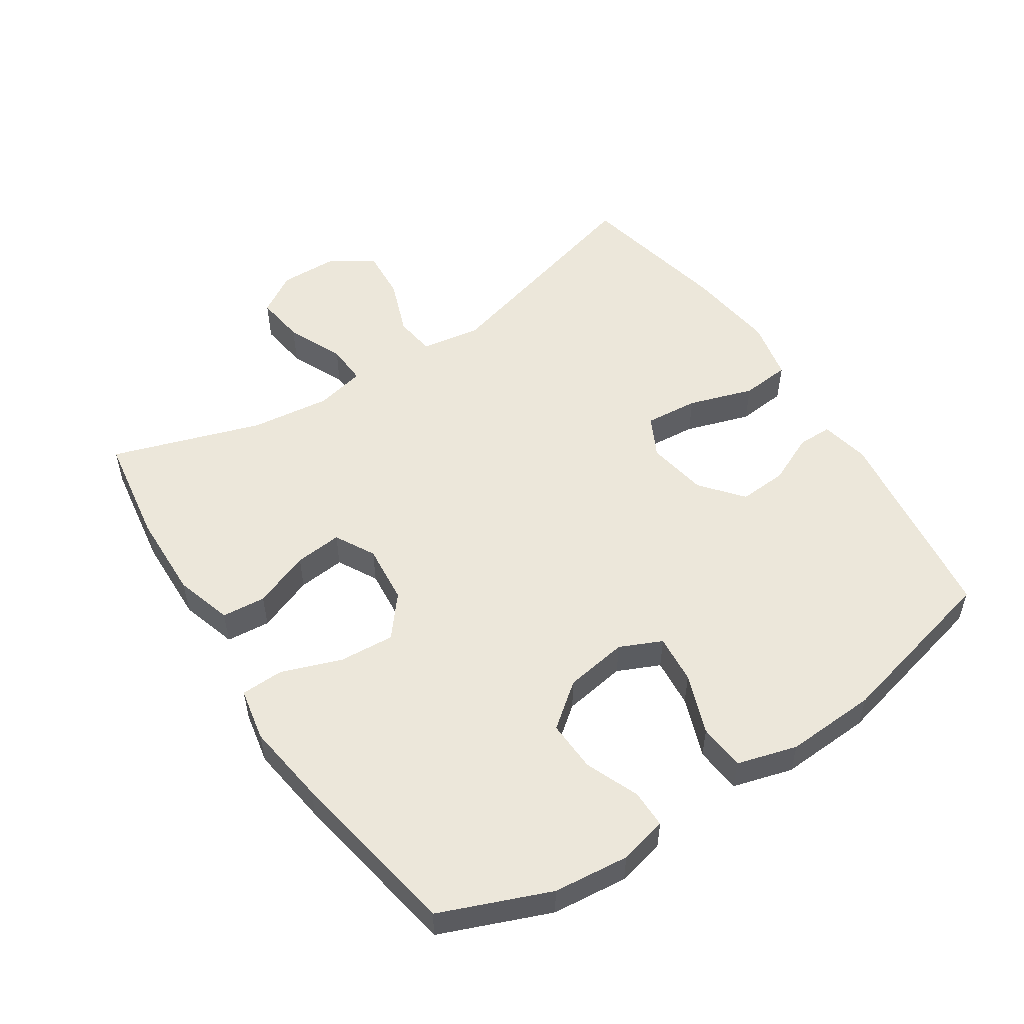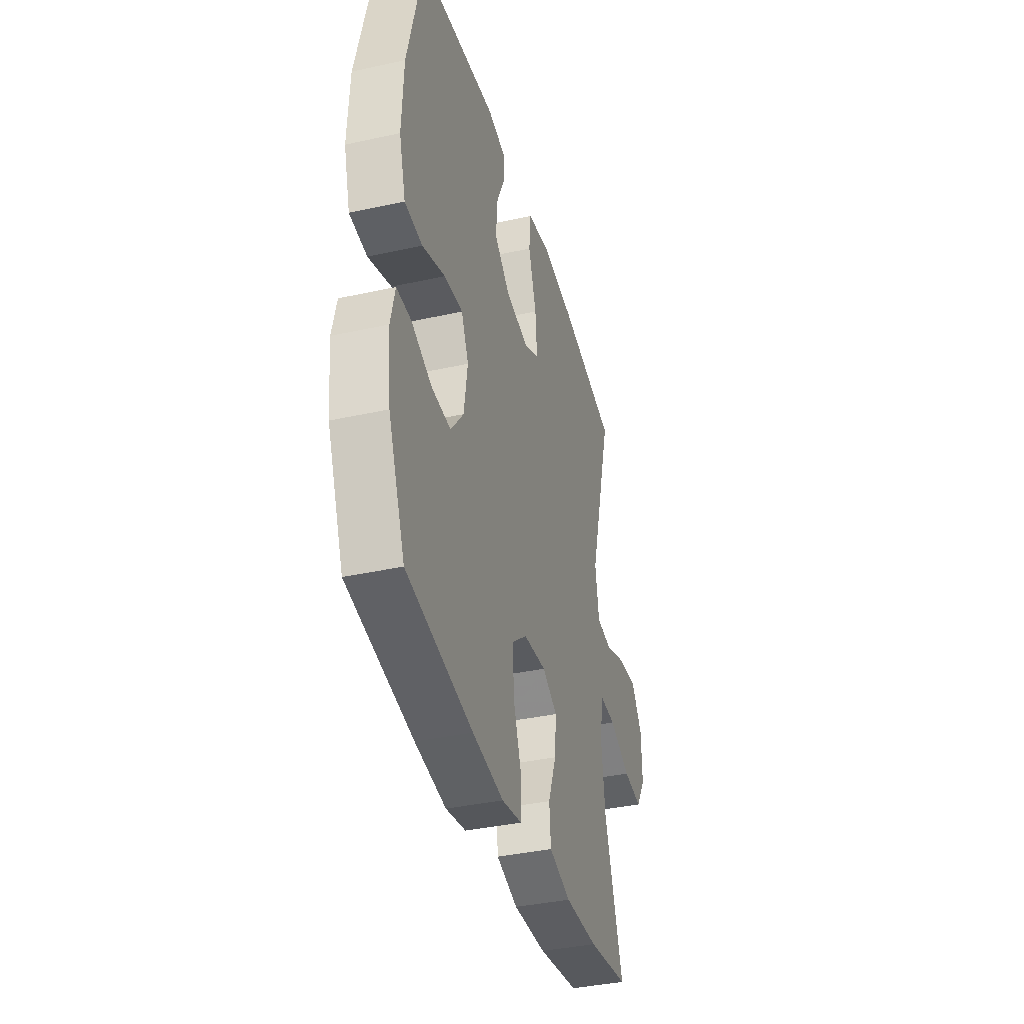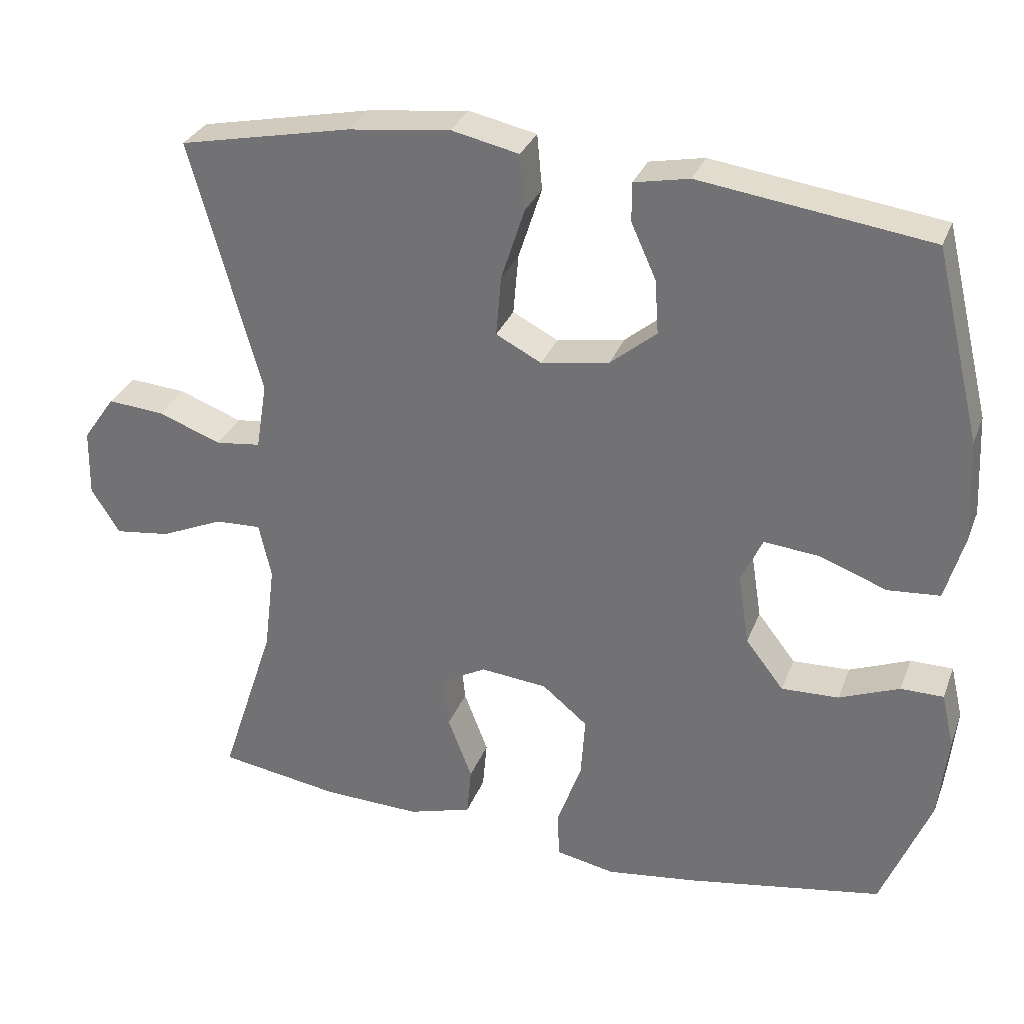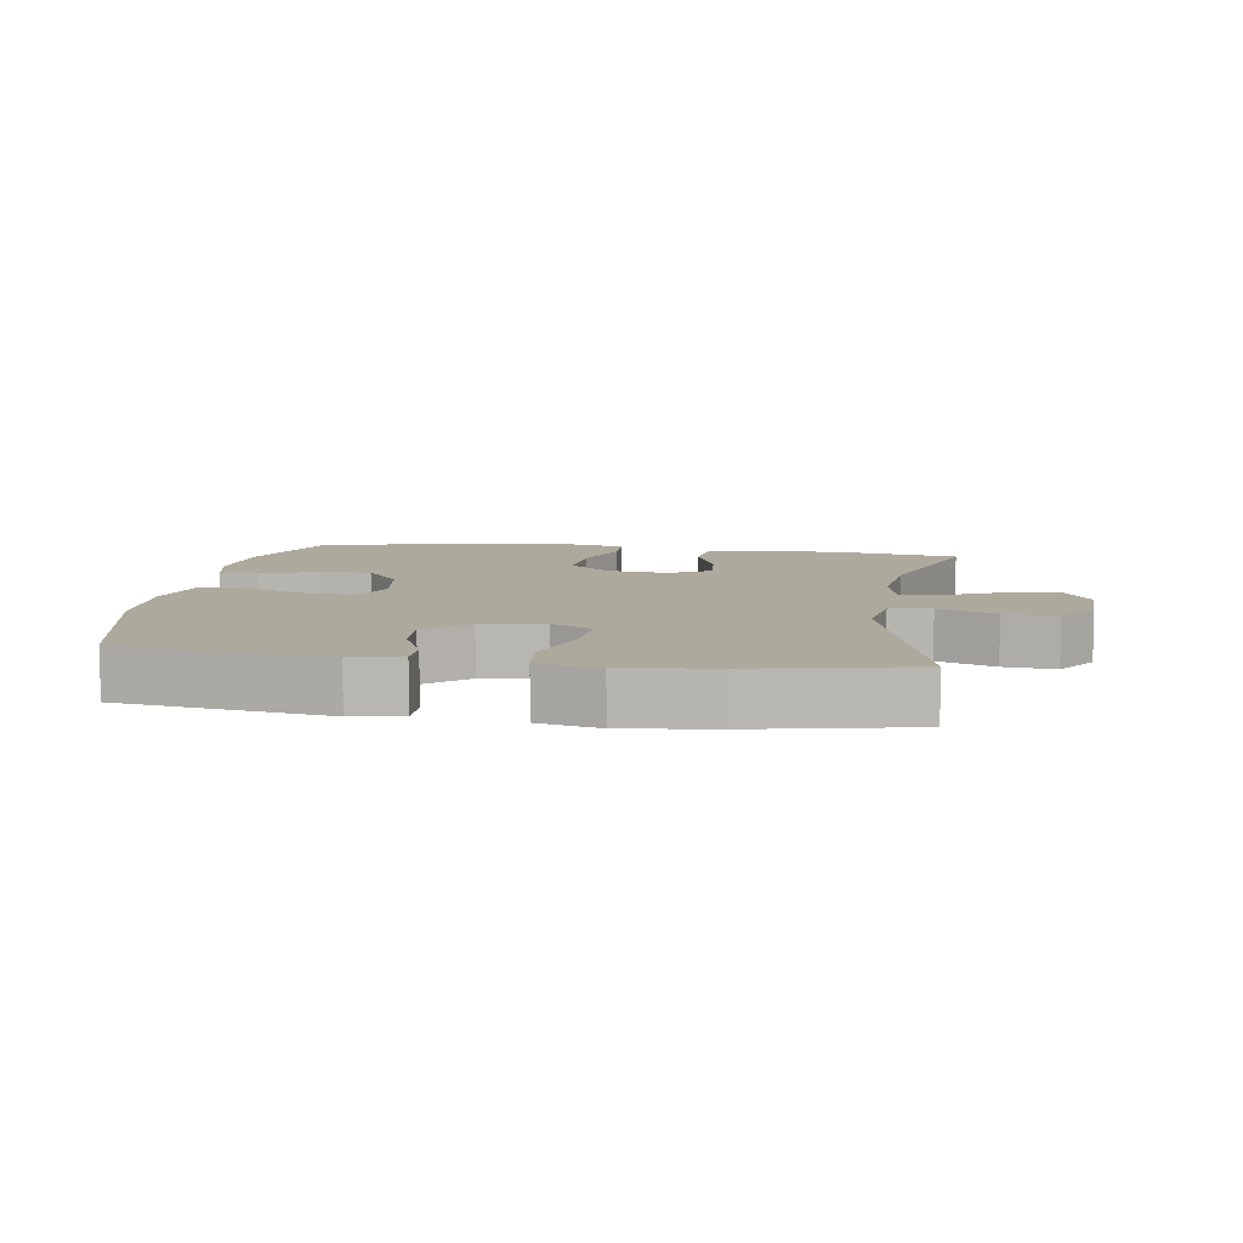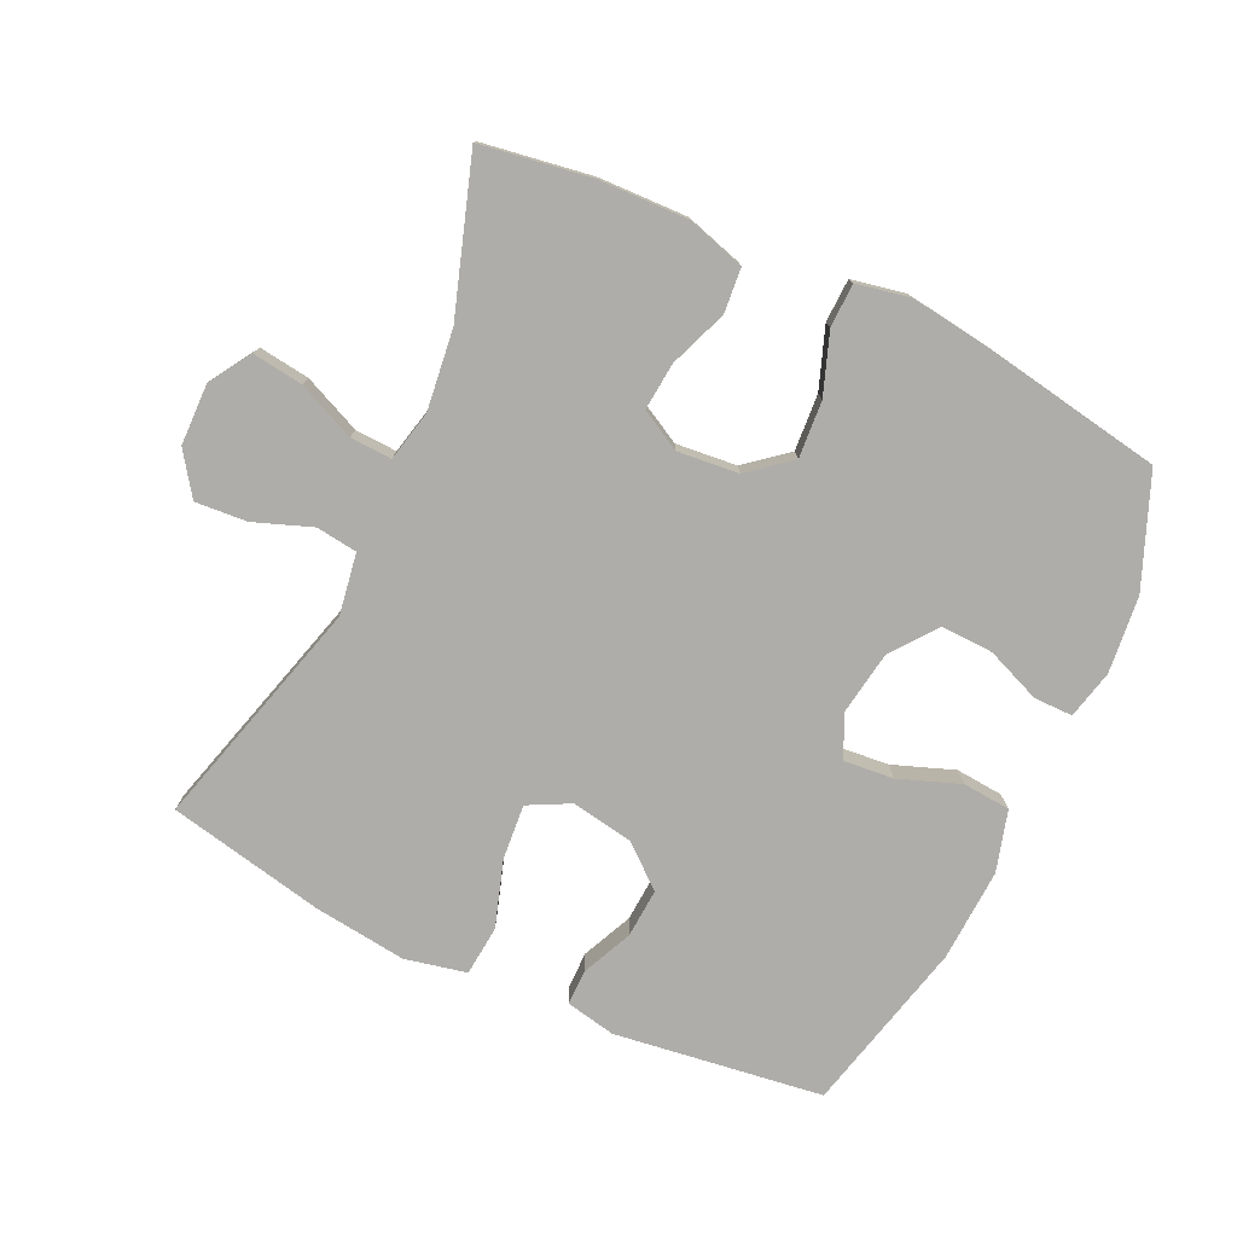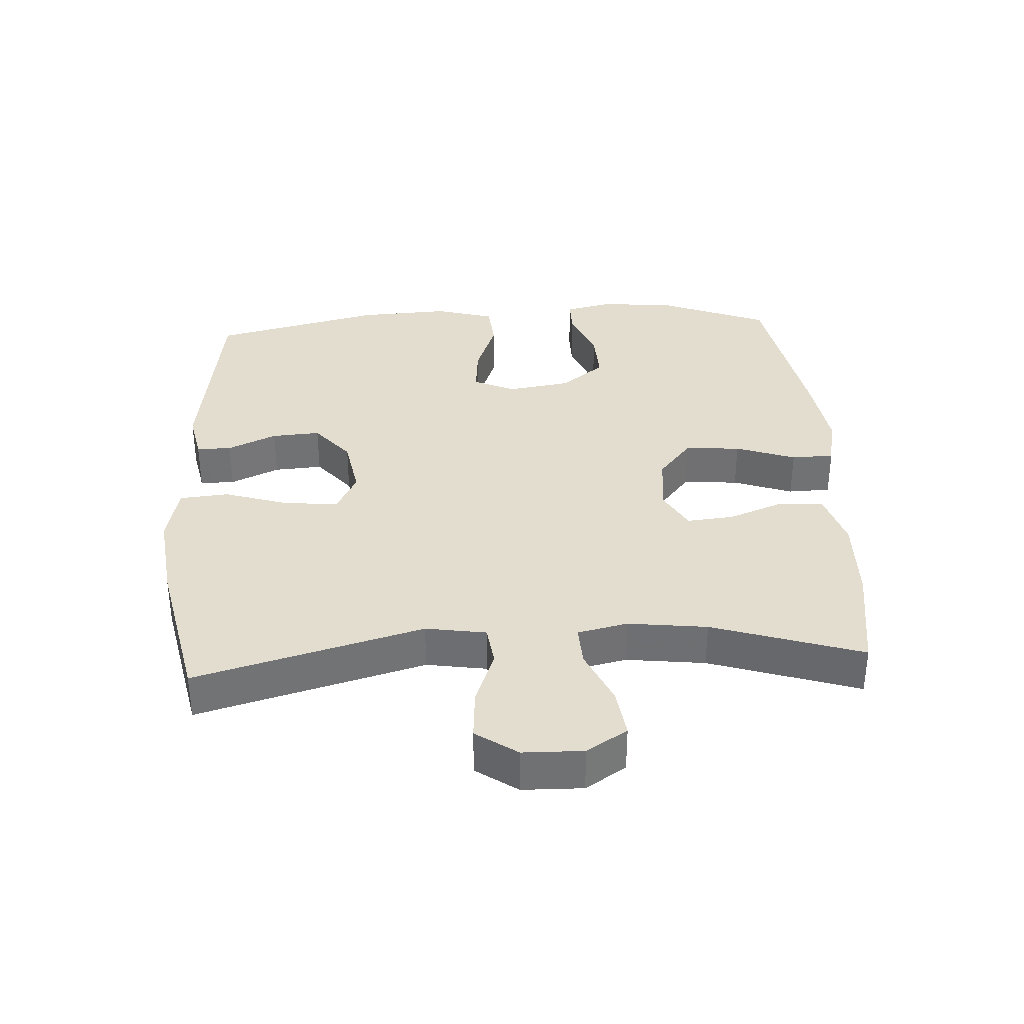
<metadata>
{"format":"obj","ext":"obj","renderer":"f3d","projection":"perspective","resolution":1024,"background":"white","views":[{"elev":53.1,"azim":-123.4,"up":"+Y"},{"elev":-38.1,"azim":-74.4,"up":"+Z"},{"elev":30.8,"azim":-161.2,"up":"+Z"},{"elev":8.8,"azim":8.8,"up":"+Y"},{"elev":-77.4,"azim":154.9,"up":"+Y"},{"elev":34.9,"azim":86.6,"up":"+Y"}]}
</metadata>
<code>
v -0.5 0.07 -0.5
v -0.567 0.07 -0.334
v -0.579 0.07 -0.219
v -0.562 0.07 -0.146
v -0.504 0.07 -0.146
v -0.422 0.07 -0.179
v -0.344 0.07 -0.182
v -0.292 0.07 -0.115
v -0.277 0.07 -0.019
v -0.306 0.07 0.045
v -0.381 0.07 0.038
v -0.473 0.07 0.004
v -0.544 0.07 0.01
v -0.57 0.07 0.101
v -0.563 0.07 0.24
v -0.5 0.07 0.5
v -0.188 0.07 0.543
v -0.113 0.07 0.528
v -0.113 0.07 0.475
v -0.147 0.07 0.4
v -0.152 0.07 0.326
v -0.089 0.07 0.274
v 0.004 0.07 0.258
v 0.066 0.07 0.29
v 0.059 0.07 0.372
v 0.027 0.07 0.471
v 0.034 0.07 0.546
v 0.126 0.07 0.566
v 0.265 0.07 0.549
v 0.5 0.07 0.5
v 0.404 0.07 0.153
v 0.419 0.07 0.061
v 0.481 0.07 0.053
v 0.567 0.07 0.085
v 0.645 0.07 0.091
v 0.689 0.07 0.028
v 0.691 0.07 -0.064
v 0.652 0.07 -0.126
v 0.576 0.07 -0.116
v 0.49 0.07 -0.078
v 0.427 0.07 -0.075
v 0.41 0.07 -0.151
v 0.425 0.07 -0.272
v 0.5 0.07 -0.5
v 0.334 0.07 -0.526
v 0.201 0.07 -0.53
v 0.114 0.07 -0.504
v 0.108 0.07 -0.437
v 0.141 0.07 -0.351
v 0.148 0.07 -0.279
v 0.087 0.07 -0.246
v -0.004 0.07 -0.255
v -0.066 0.07 -0.306
v -0.06 0.07 -0.391
v -0.027 0.07 -0.482
v -0.029 0.07 -0.547
v -0.11 0.07 -0.563
v -0.235 0.07 -0.546
v -0.5 0 -0.5
v -0.567 0 -0.334
v -0.579 0 -0.219
v -0.562 0 -0.146
v -0.504 0 -0.146
v -0.422 0 -0.179
v -0.344 0 -0.182
v -0.292 0 -0.115
v -0.277 0 -0.019
v -0.306 0 0.045
v -0.381 0 0.038
v -0.473 0 0.004
v -0.544 0 0.01
v -0.57 0 0.101
v -0.563 0 0.24
v -0.5 0 0.5
v -0.188 0 0.543
v -0.113 0 0.528
v -0.113 0 0.475
v -0.147 0 0.4
v -0.152 0 0.326
v -0.089 0 0.274
v 0.004 0 0.258
v 0.066 0 0.29
v 0.059 0 0.372
v 0.027 0 0.471
v 0.034 0 0.546
v 0.126 0 0.566
v 0.265 0 0.549
v 0.5 0 0.5
v 0.404 0 0.153
v 0.419 0 0.061
v 0.481 0 0.053
v 0.567 0 0.085
v 0.645 0 0.091
v 0.689 0 0.028
v 0.691 0 -0.064
v 0.652 0 -0.126
v 0.576 0 -0.116
v 0.49 0 -0.078
v 0.427 0 -0.075
v 0.41 0 -0.151
v 0.425 0 -0.272
v 0.5 0 -0.5
v 0.334 0 -0.526
v 0.201 0 -0.53
v 0.114 0 -0.504
v 0.108 0 -0.437
v 0.141 0 -0.351
v 0.148 0 -0.279
v 0.087 0 -0.246
v -0.004 0 -0.255
v -0.066 0 -0.306
v -0.06 0 -0.391
v -0.027 0 -0.482
v -0.029 0 -0.547
v -0.11 0 -0.563
v -0.235 0 -0.546
f 4 5 6
f 3 4 6
f 2 3 6
f 1 2 6
f 58 1 6
f 57 58 6
f 56 57 6
f 55 56 6
f 54 55 6
f 53 54 6 7
f 52 53 7 8
f 51 52 8 9
f 50 51 9 10
f 47 48 49
f 46 47 49
f 45 46 49
f 44 45 49
f 43 44 49
f 42 43 49 50
f 41 42 50 10
f 38 39 40
f 37 38 40
f 36 37 40
f 35 36 40
f 34 35 40
f 33 34 40
f 40 41 10
f 33 40 10
f 32 33 10
f 29 30 31
f 28 29 31
f 27 28 31
f 26 27 31
f 25 26 31
f 24 25 31 32
f 23 24 32 10
f 18 19 20
f 17 18 20
f 16 17 20
f 15 16 20
f 14 15 20
f 13 14 20
f 12 13 20
f 11 12 20
f 11 20 21
f 22 23 10 11
f 11 21 22
f 64 63 62
f 64 62 61
f 64 61 60
f 64 60 59
f 64 59 116
f 64 116 115
f 64 115 114
f 64 114 113
f 64 113 112
f 65 64 112 111
f 66 65 111 110
f 67 66 110 109
f 68 67 109 108
f 107 106 105
f 107 105 104
f 107 104 103
f 107 103 102
f 107 102 101
f 108 107 101 100
f 68 108 100 99
f 98 97 96
f 98 96 95
f 98 95 94
f 98 94 93
f 98 93 92
f 98 92 91
f 68 99 98
f 68 98 91
f 68 91 90
f 89 88 87
f 89 87 86
f 89 86 85
f 89 85 84
f 89 84 83
f 90 89 83 82
f 68 90 82 81
f 78 77 76
f 78 76 75
f 78 75 74
f 78 74 73
f 78 73 72
f 78 72 71
f 78 71 70
f 78 70 69
f 79 78 69
f 69 68 81 80
f 80 79 69
f 1 59 60 2
f 2 60 61 3
f 3 61 62 4
f 4 62 63 5
f 5 63 64 6
f 6 64 65 7
f 7 65 66 8
f 8 66 67 9
f 9 67 68 10
f 10 68 69 11
f 11 69 70 12
f 12 70 71 13
f 13 71 72 14
f 14 72 73 15
f 15 73 74 16
f 16 74 75 17
f 17 75 76 18
f 18 76 77 19
f 19 77 78 20
f 20 78 79 21
f 21 79 80 22
f 22 80 81 23
f 23 81 82 24
f 24 82 83 25
f 25 83 84 26
f 26 84 85 27
f 27 85 86 28
f 28 86 87 29
f 29 87 88 30
f 30 88 89 31
f 31 89 90 32
f 32 90 91 33
f 33 91 92 34
f 34 92 93 35
f 35 93 94 36
f 36 94 95 37
f 37 95 96 38
f 38 96 97 39
f 39 97 98 40
f 40 98 99 41
f 41 99 100 42
f 42 100 101 43
f 43 101 102 44
f 44 102 103 45
f 45 103 104 46
f 46 104 105 47
f 47 105 106 48
f 48 106 107 49
f 49 107 108 50
f 50 108 109 51
f 51 109 110 52
f 52 110 111 53
f 53 111 112 54
f 54 112 113 55
f 55 113 114 56
f 56 114 115 57
f 57 115 116 58
f 58 116 59 1

</code>
